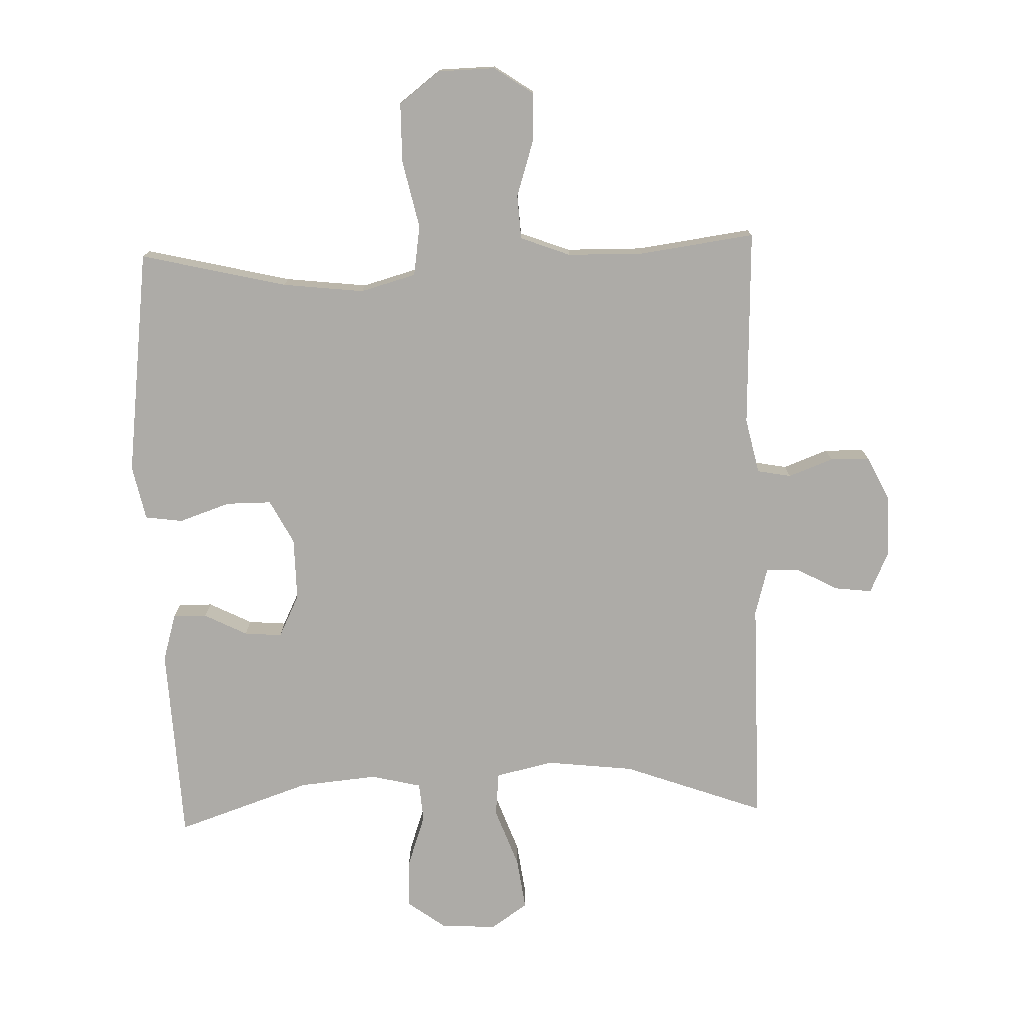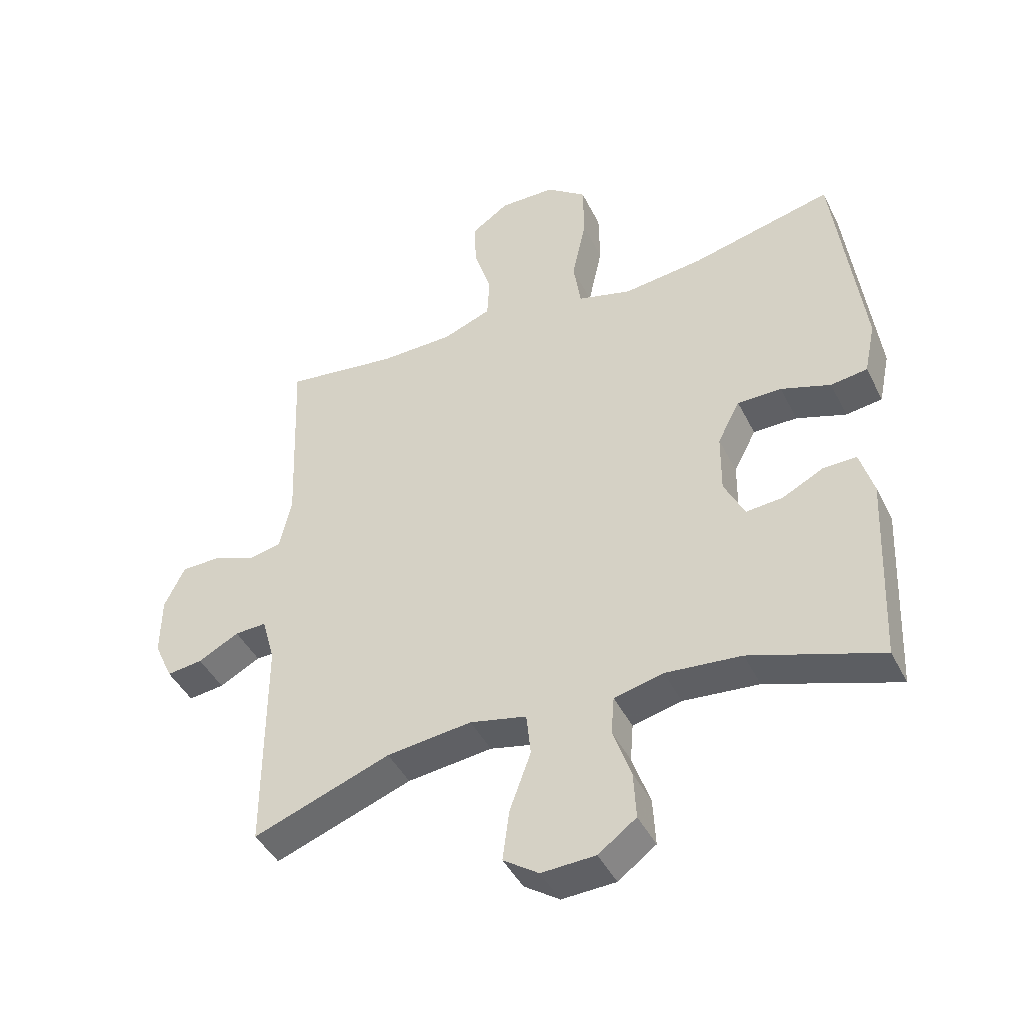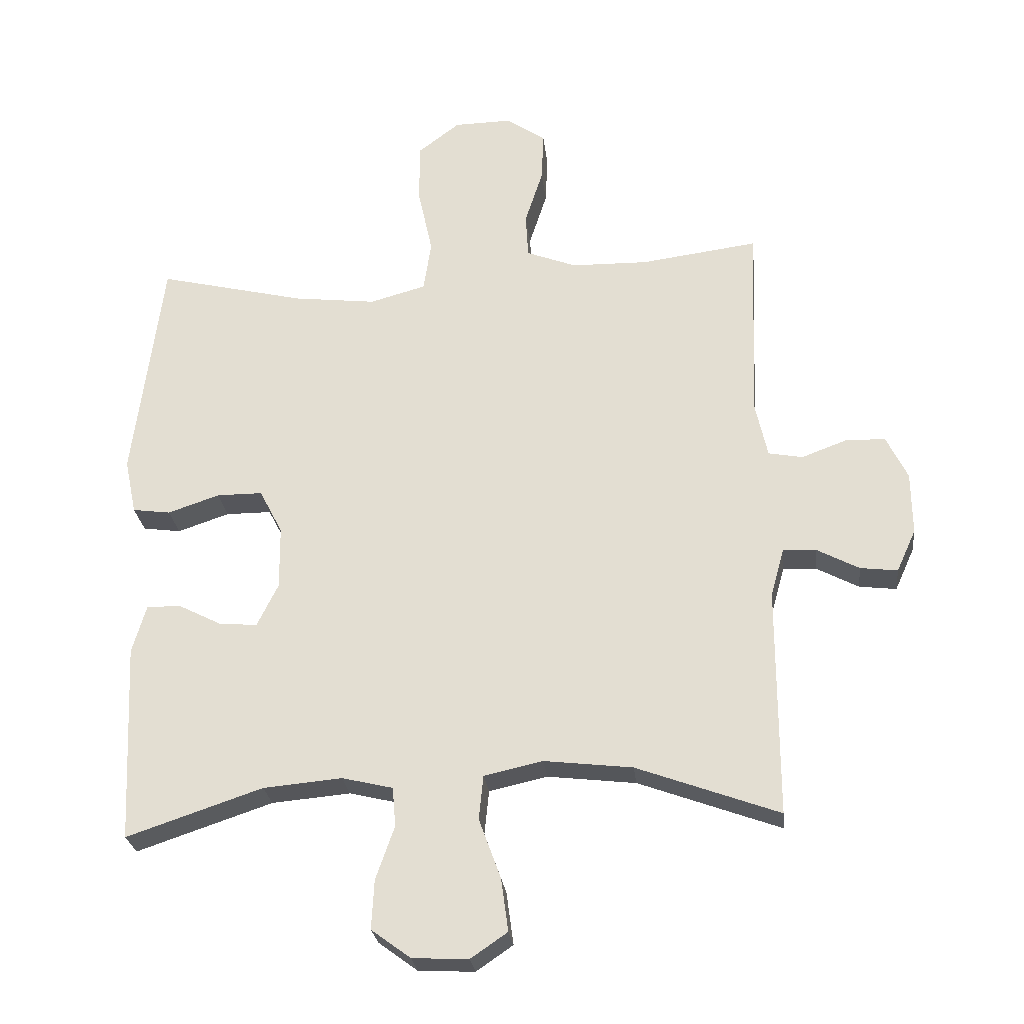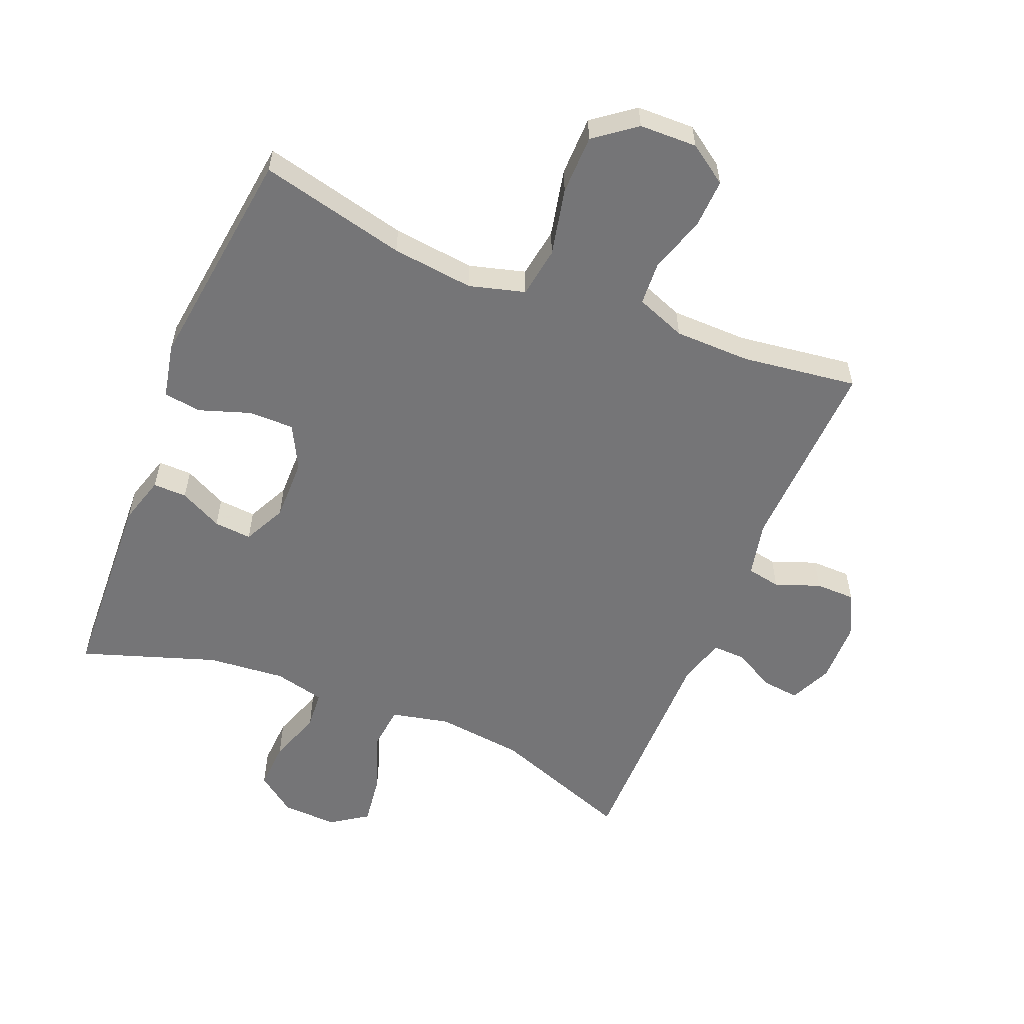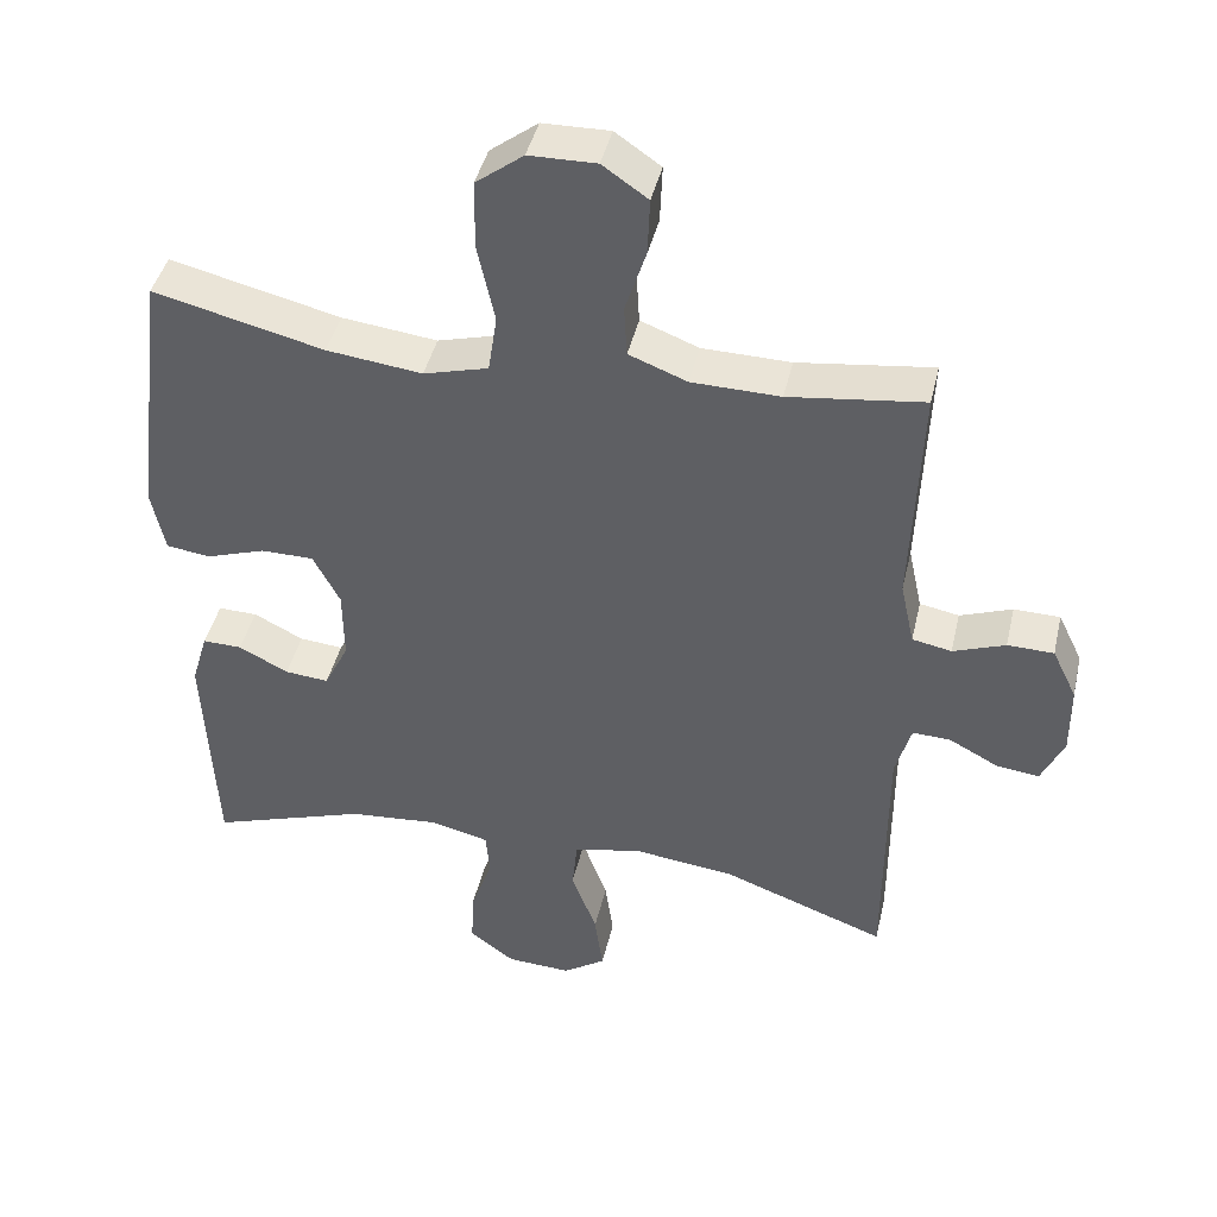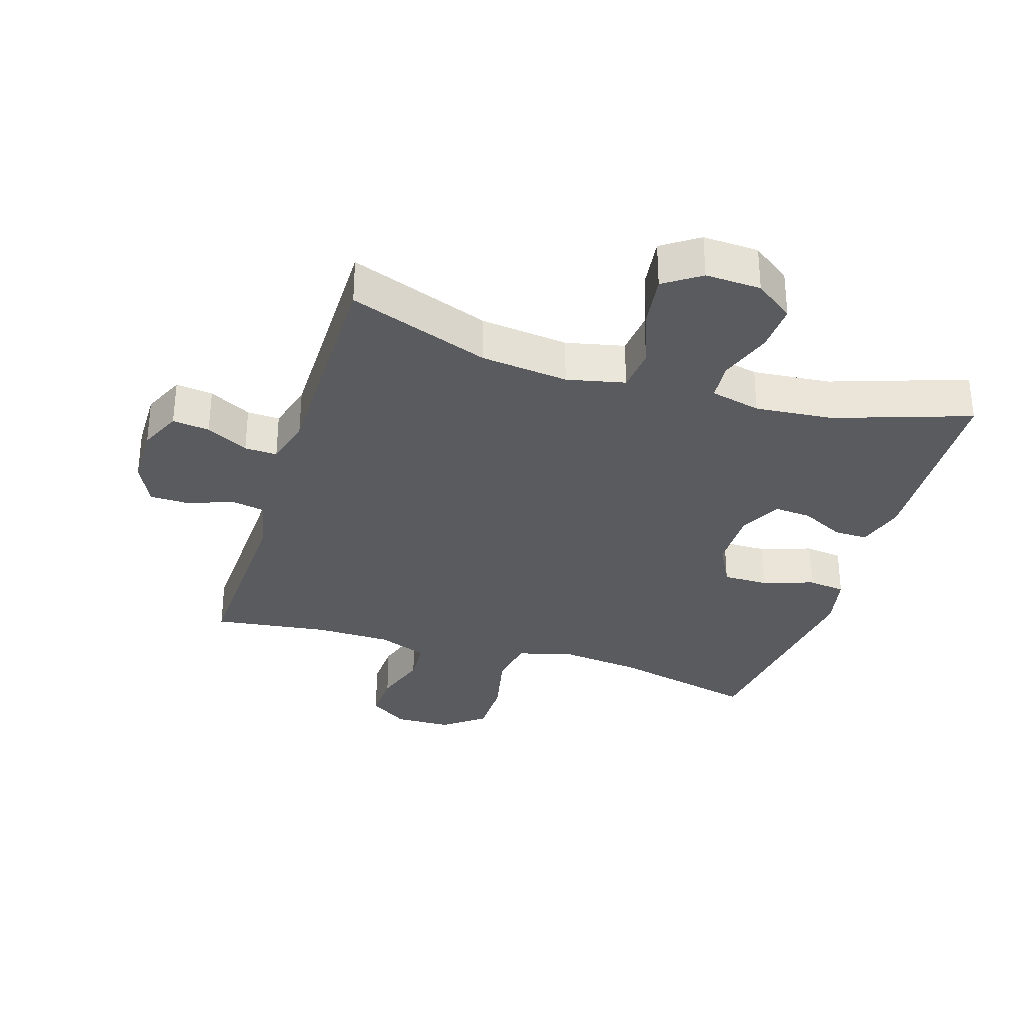
<metadata>
{"format":"obj","ext":"obj","renderer":"f3d","projection":"perspective","resolution":1024,"background":"white","views":[{"elev":-76.4,"azim":2.0,"up":"+Y"},{"elev":-43.8,"azim":-154.8,"up":"+Z"},{"elev":-26.3,"azim":6.4,"up":"+Z"},{"elev":-56.6,"azim":-22.2,"up":"+Y"},{"elev":43.2,"azim":13.0,"up":"+Z"},{"elev":-32.1,"azim":162.7,"up":"+Y"}]}
</metadata>
<code>
v -0.5 0.07 0.5
v -0.271 0.07 0.445
v -0.143 0.07 0.43
v -0.056 0.07 0.454
v -0.044 0.07 0.533
v -0.067 0.07 0.639
v -0.066 0.07 0.732
v -0.002 0.07 0.781
v 0.088 0.07 0.783
v 0.149 0.07 0.741
v 0.146 0.07 0.664
v 0.118 0.07 0.577
v 0.122 0.07 0.508
v 0.2 0.07 0.478
v 0.319 0.07 0.476
v 0.5 0.07 0.5
v 0.488 0.07 0.19
v 0.507 0.07 0.103
v 0.56 0.07 0.093
v 0.63 0.07 0.119
v 0.692 0.07 0.118
v 0.725 0.07 0.05
v 0.726 0.07 -0.047
v 0.696 0.07 -0.113
v 0.638 0.07 -0.106
v 0.572 0.07 -0.071
v 0.521 0.07 -0.069
v 0.5 0.07 -0.144
v 0.5 0.07 -0.5
v 0.279 0.07 -0.419
v 0.142 0.07 -0.403
v 0.051 0.07 -0.423
v 0.044 0.07 -0.492
v 0.078 0.07 -0.585
v 0.089 0.07 -0.667
v 0.032 0.07 -0.706
v -0.055 0.07 -0.702
v -0.116 0.07 -0.657
v -0.112 0.07 -0.581
v -0.083 0.07 -0.498
v -0.088 0.07 -0.437
v -0.167 0.07 -0.418
v -0.289 0.07 -0.429
v -0.5 0.07 -0.5
v -0.514 0.07 -0.191
v -0.492 0.07 -0.116
v -0.439 0.07 -0.117
v -0.372 0.07 -0.151
v -0.313 0.07 -0.156
v -0.28 0.07 -0.089
v -0.281 0.07 0.009
v -0.317 0.07 0.078
v -0.388 0.07 0.078
v -0.468 0.07 0.051
v -0.527 0.07 0.059
v -0.545 0.07 0.145
v -0.5 0 0.5
v -0.271 0 0.445
v -0.143 0 0.43
v -0.056 0 0.454
v -0.044 0 0.533
v -0.067 0 0.639
v -0.066 0 0.732
v -0.002 0 0.781
v 0.088 0 0.783
v 0.149 0 0.741
v 0.146 0 0.664
v 0.118 0 0.577
v 0.122 0 0.508
v 0.2 0 0.478
v 0.319 0 0.476
v 0.5 0 0.5
v 0.488 0 0.19
v 0.507 0 0.103
v 0.56 0 0.093
v 0.63 0 0.119
v 0.692 0 0.118
v 0.725 0 0.05
v 0.726 0 -0.047
v 0.696 0 -0.113
v 0.638 0 -0.106
v 0.572 0 -0.071
v 0.521 0 -0.069
v 0.5 0 -0.144
v 0.5 0 -0.5
v 0.279 0 -0.419
v 0.142 0 -0.403
v 0.051 0 -0.423
v 0.044 0 -0.492
v 0.078 0 -0.585
v 0.089 0 -0.667
v 0.032 0 -0.706
v -0.055 0 -0.702
v -0.116 0 -0.657
v -0.112 0 -0.581
v -0.083 0 -0.498
v -0.088 0 -0.437
v -0.167 0 -0.418
v -0.289 0 -0.429
v -0.5 0 -0.5
v -0.514 0 -0.191
v -0.492 0 -0.116
v -0.439 0 -0.117
v -0.372 0 -0.151
v -0.313 0 -0.156
v -0.28 0 -0.089
v -0.281 0 0.009
v -0.317 0 0.078
v -0.388 0 0.078
v -0.468 0 0.051
v -0.527 0 0.059
v -0.545 0 0.145
f 56 1 2
f 55 56 2
f 54 55 2
f 53 54 2
f 52 53 2 3
f 51 52 3 4
f 50 51 4
f 46 47 48
f 45 46 48
f 44 45 48
f 43 44 48
f 42 43 48 49
f 41 42 49 50
f 38 39 40
f 37 38 40
f 36 37 40
f 35 36 40
f 34 35 40
f 33 34 40
f 32 33 40 41
f 41 50 4
f 32 41 4
f 31 32 4
f 28 29 30
f 31 4 5
f 30 31 5
f 28 30 5
f 27 28 5
f 24 25 26
f 23 24 26
f 22 23 26
f 21 22 26
f 20 21 26
f 19 20 26
f 18 19 26 27
f 15 16 17
f 17 18 27
f 15 17 27
f 14 15 27
f 10 11 12
f 9 10 12
f 8 9 12
f 7 8 12
f 6 7 12
f 5 6 12
f 5 12 13
f 5 13 14 27
f 58 57 112
f 58 112 111
f 58 111 110
f 58 110 109
f 59 58 109 108
f 60 59 108 107
f 60 107 106
f 104 103 102
f 104 102 101
f 104 101 100
f 104 100 99
f 105 104 99 98
f 106 105 98 97
f 96 95 94
f 96 94 93
f 96 93 92
f 96 92 91
f 96 91 90
f 96 90 89
f 97 96 89 88
f 60 106 97
f 60 97 88
f 60 88 87
f 86 85 84
f 61 60 87
f 61 87 86
f 61 86 84
f 61 84 83
f 82 81 80
f 82 80 79
f 82 79 78
f 82 78 77
f 82 77 76
f 82 76 75
f 83 82 75 74
f 73 72 71
f 83 74 73
f 83 73 71
f 83 71 70
f 68 67 66
f 68 66 65
f 68 65 64
f 68 64 63
f 68 63 62
f 68 62 61
f 69 68 61
f 83 70 69 61
f 1 57 58 2
f 2 58 59 3
f 3 59 60 4
f 4 60 61 5
f 5 61 62 6
f 6 62 63 7
f 7 63 64 8
f 8 64 65 9
f 9 65 66 10
f 10 66 67 11
f 11 67 68 12
f 12 68 69 13
f 13 69 70 14
f 14 70 71 15
f 15 71 72 16
f 16 72 73 17
f 17 73 74 18
f 18 74 75 19
f 19 75 76 20
f 20 76 77 21
f 21 77 78 22
f 22 78 79 23
f 23 79 80 24
f 24 80 81 25
f 25 81 82 26
f 26 82 83 27
f 27 83 84 28
f 28 84 85 29
f 29 85 86 30
f 30 86 87 31
f 31 87 88 32
f 32 88 89 33
f 33 89 90 34
f 34 90 91 35
f 35 91 92 36
f 36 92 93 37
f 37 93 94 38
f 38 94 95 39
f 39 95 96 40
f 40 96 97 41
f 41 97 98 42
f 42 98 99 43
f 43 99 100 44
f 44 100 101 45
f 45 101 102 46
f 46 102 103 47
f 47 103 104 48
f 48 104 105 49
f 49 105 106 50
f 50 106 107 51
f 51 107 108 52
f 52 108 109 53
f 53 109 110 54
f 54 110 111 55
f 55 111 112 56
f 56 112 57 1

</code>
